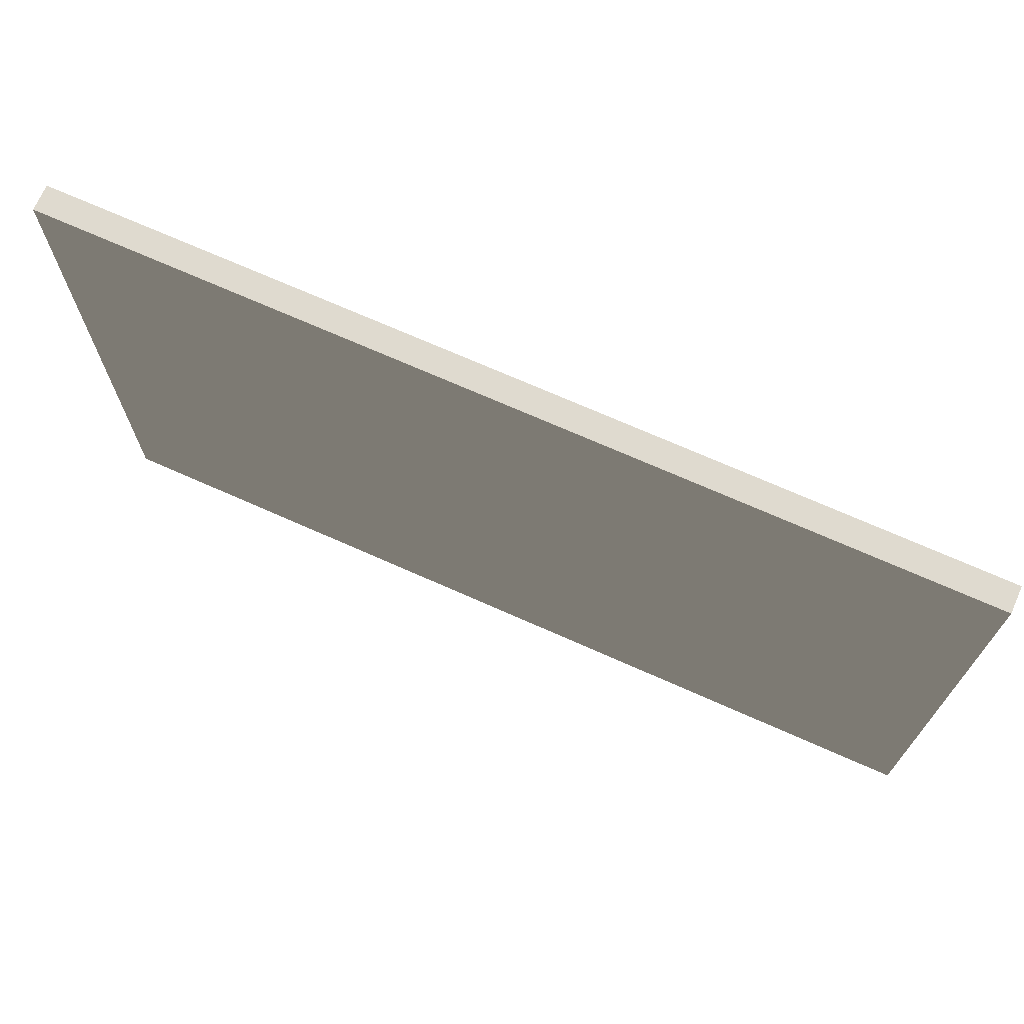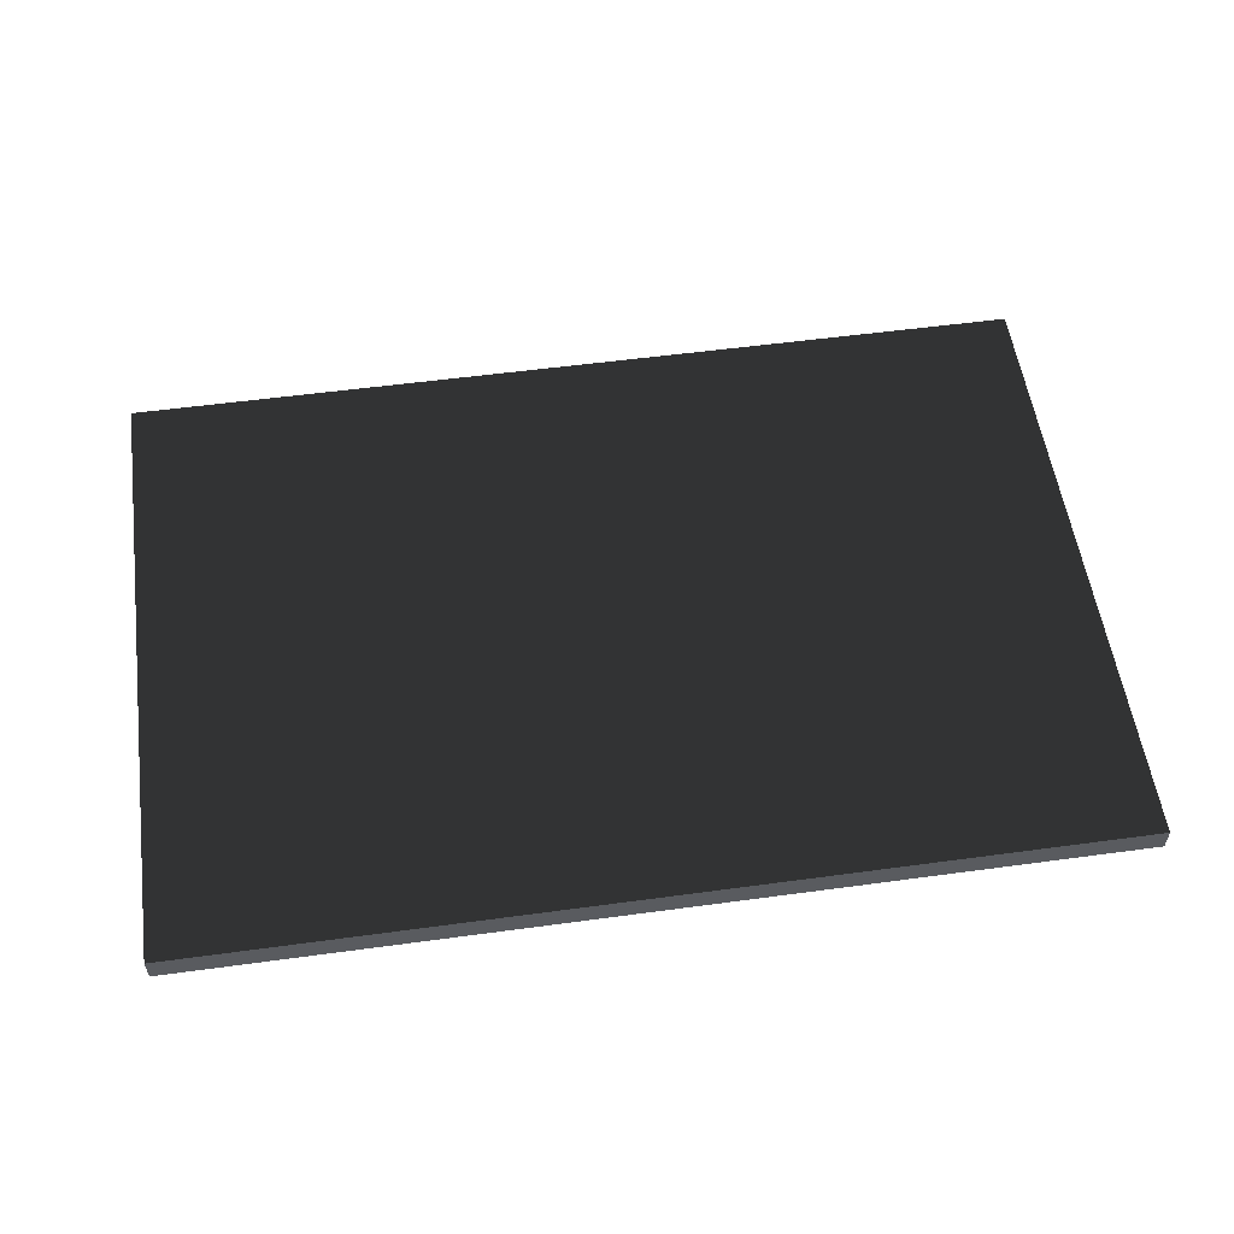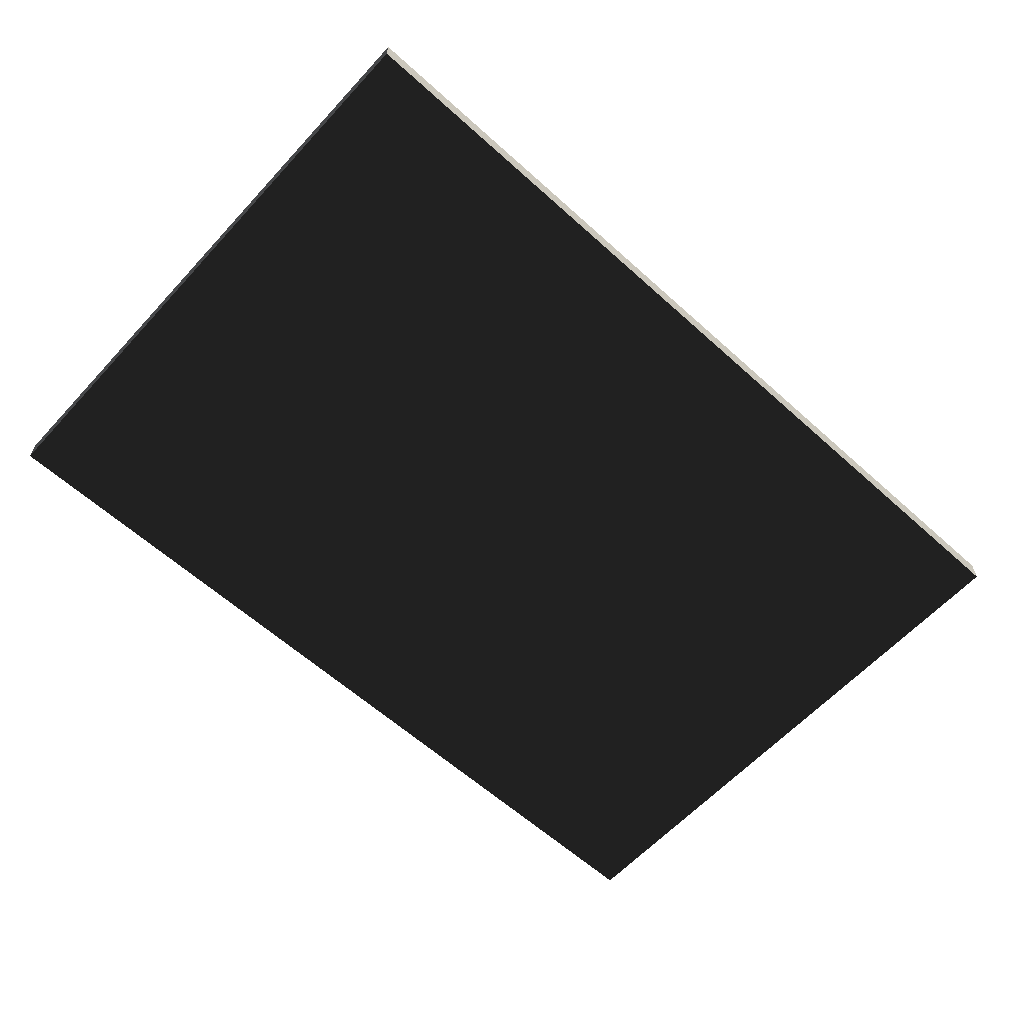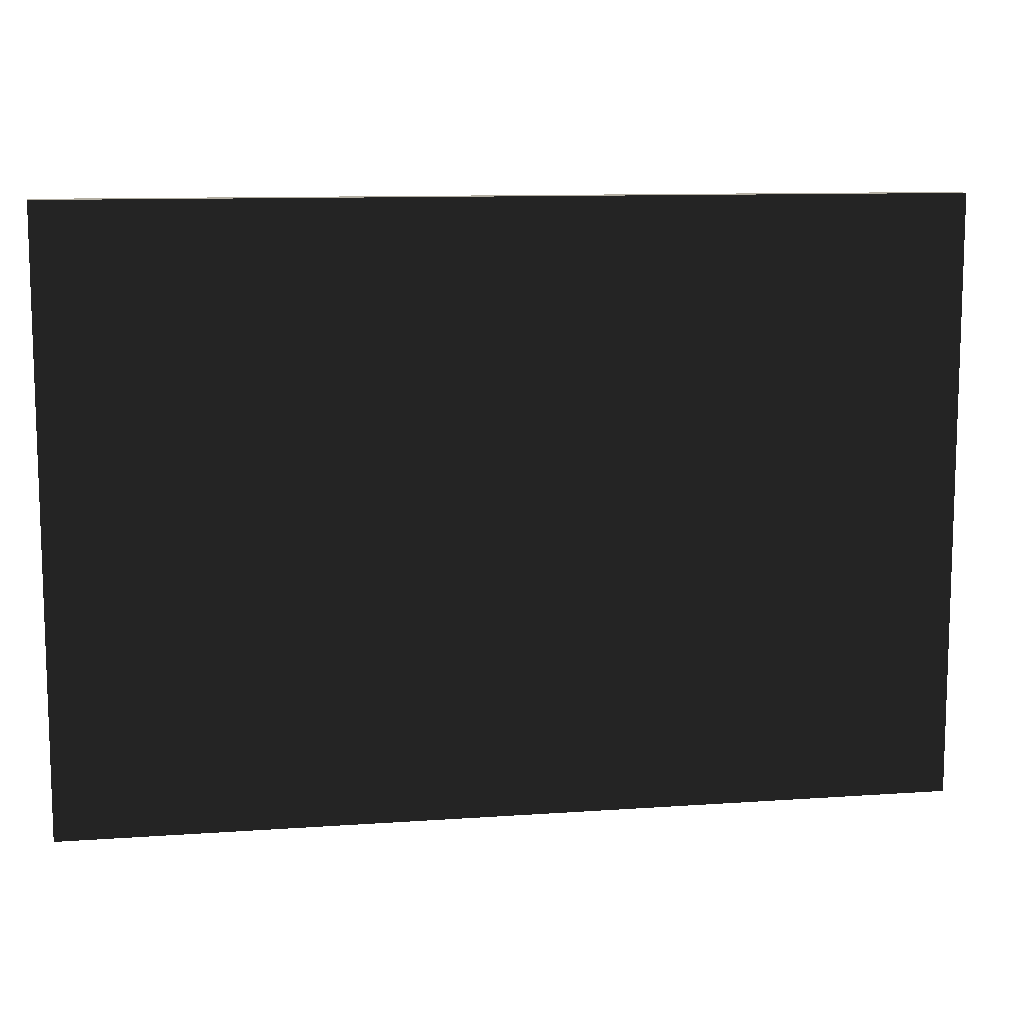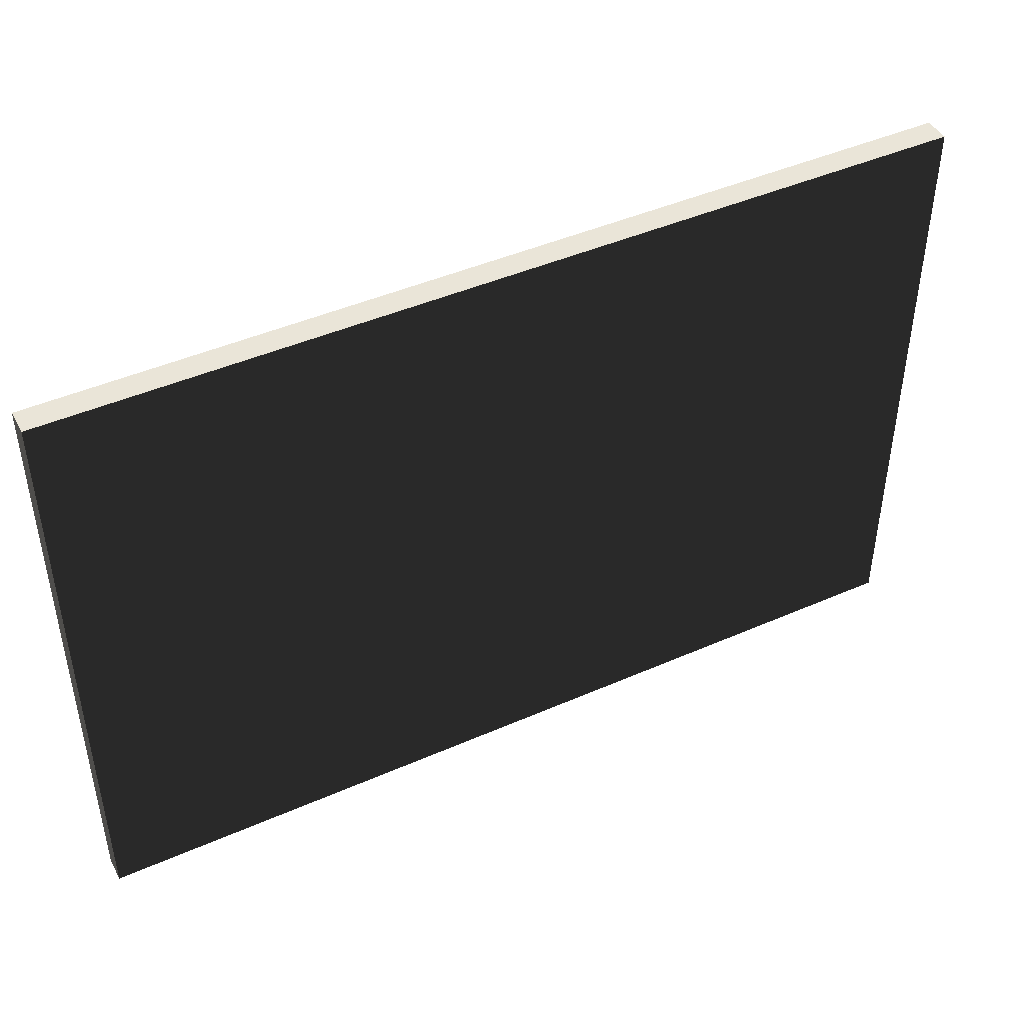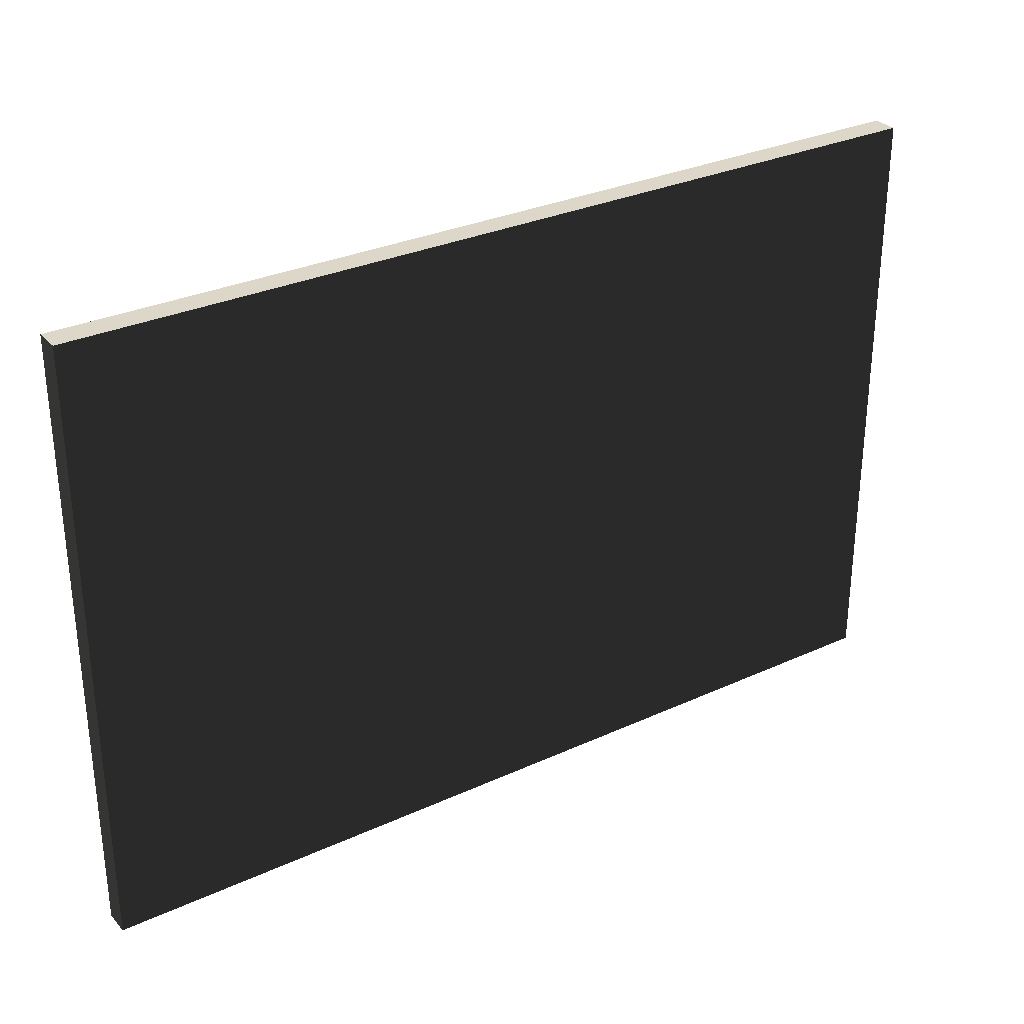
<metadata>
{"format":"obj","ext":"obj","renderer":"f3d","projection":"perspective","resolution":1024,"background":"white","views":[{"elev":70.7,"azim":-156.0,"up":"+Y"},{"elev":55.6,"azim":171.9,"up":"+Z"},{"elev":-61.2,"azim":-42.5,"up":"+Z"},{"elev":10.8,"azim":-10.0,"up":"+Y"},{"elev":44.9,"azim":153.0,"up":"+Y"},{"elev":30.3,"azim":-33.6,"up":"+Y"}]}
</metadata>
<code>
v -1.446 0.9831 0.08179
v 1.446 0.9831 0.08179
v 1.446 -0.9831 0.08179
v -1.446 -0.9831 0.08179
v -1.446 0.9831 -3.099e-06
v -1.446 -0.9831 -3.099e-06
v 1.446 -0.9831 -3.099e-06
v 1.446 0.9831 -3.099e-06
v -1.446 0.9831 -3.099e-06
v -1.446 0.9831 0.08179
v -1.446 -0.9831 0.08179
v -1.446 -0.9831 -3.099e-06
v -1.446 -0.9831 -3.099e-06
v -1.446 -0.9831 0.08179
v 1.446 -0.9831 0.08179
v 1.446 -0.9831 -3.099e-06
v 1.446 -0.9831 -3.099e-06
v 1.446 -0.9831 0.08179
v 1.446 0.9831 0.08179
v 1.446 0.9831 -3.099e-06
v 1.446 0.9831 -3.099e-06
v 1.446 0.9831 0.08179
v -1.446 0.9831 0.08179
v -1.446 0.9831 -3.099e-06
g Street_el3_1244_436
f 1 3 2
f 1 4 3
f 5 7 6
f 5 8 7
f 9 11 10
f 9 12 11
f 13 15 14
f 13 16 15
f 17 19 18
f 17 20 19
f 21 23 22
f 21 24 23

</code>
